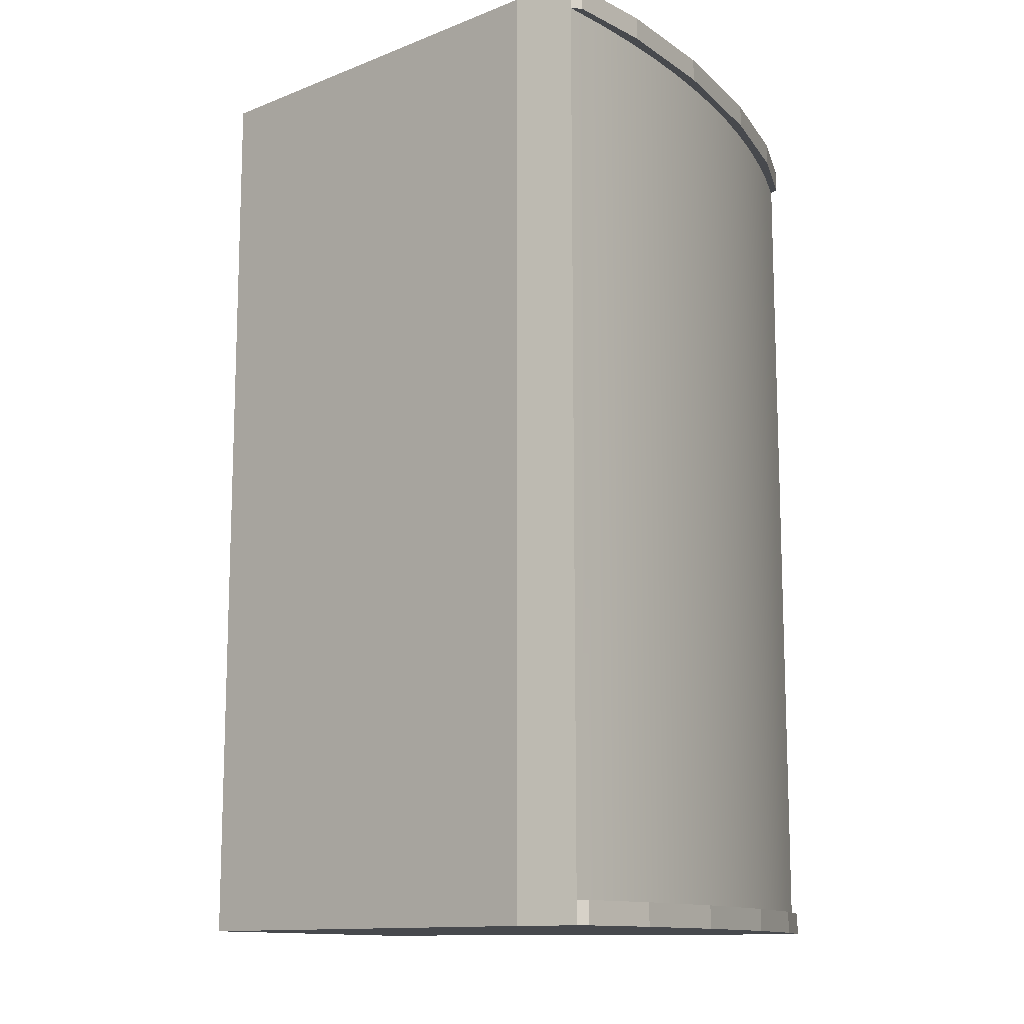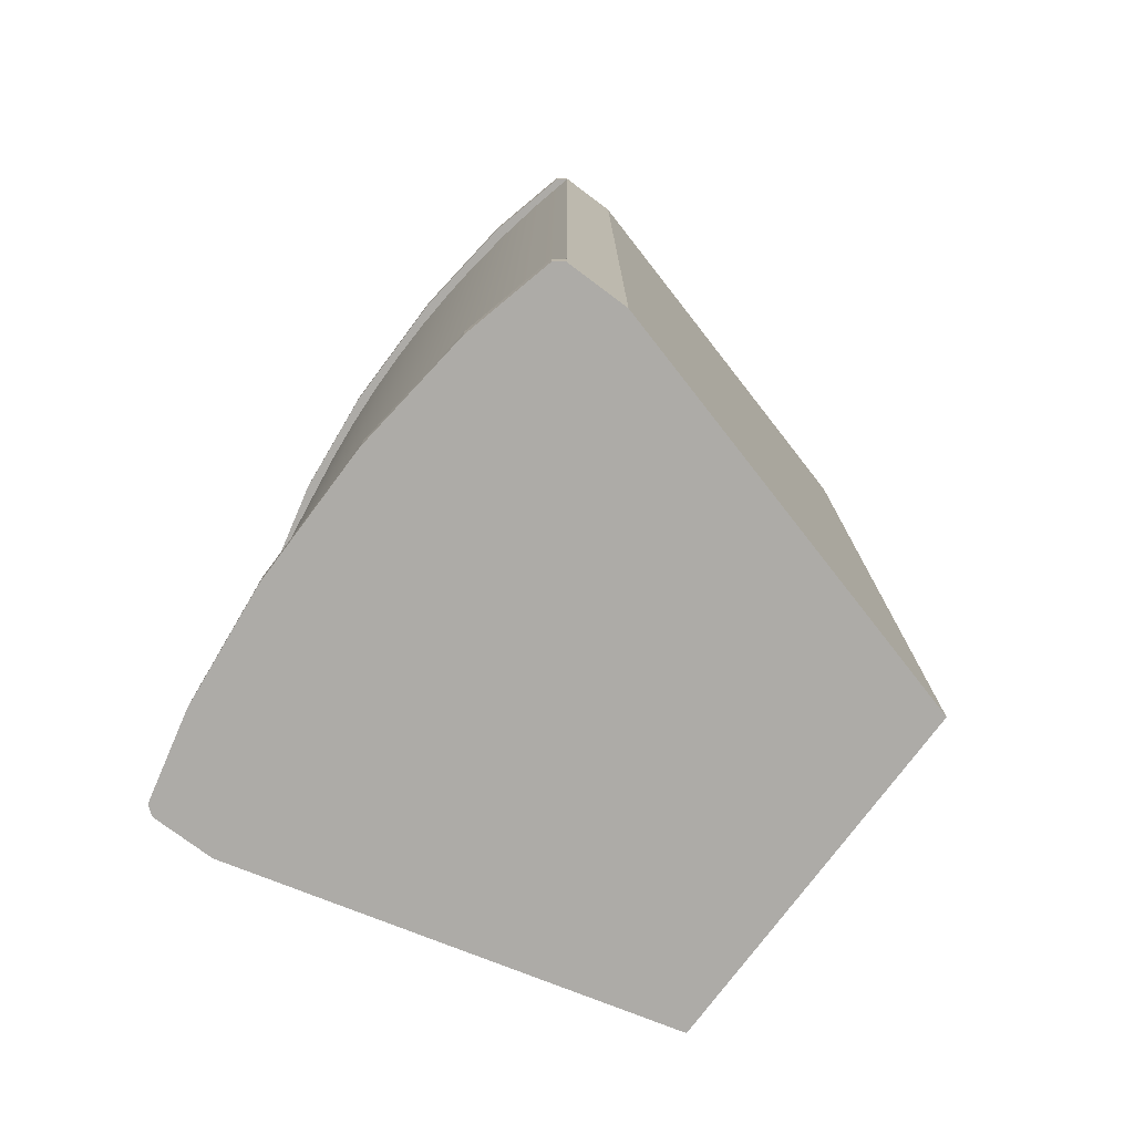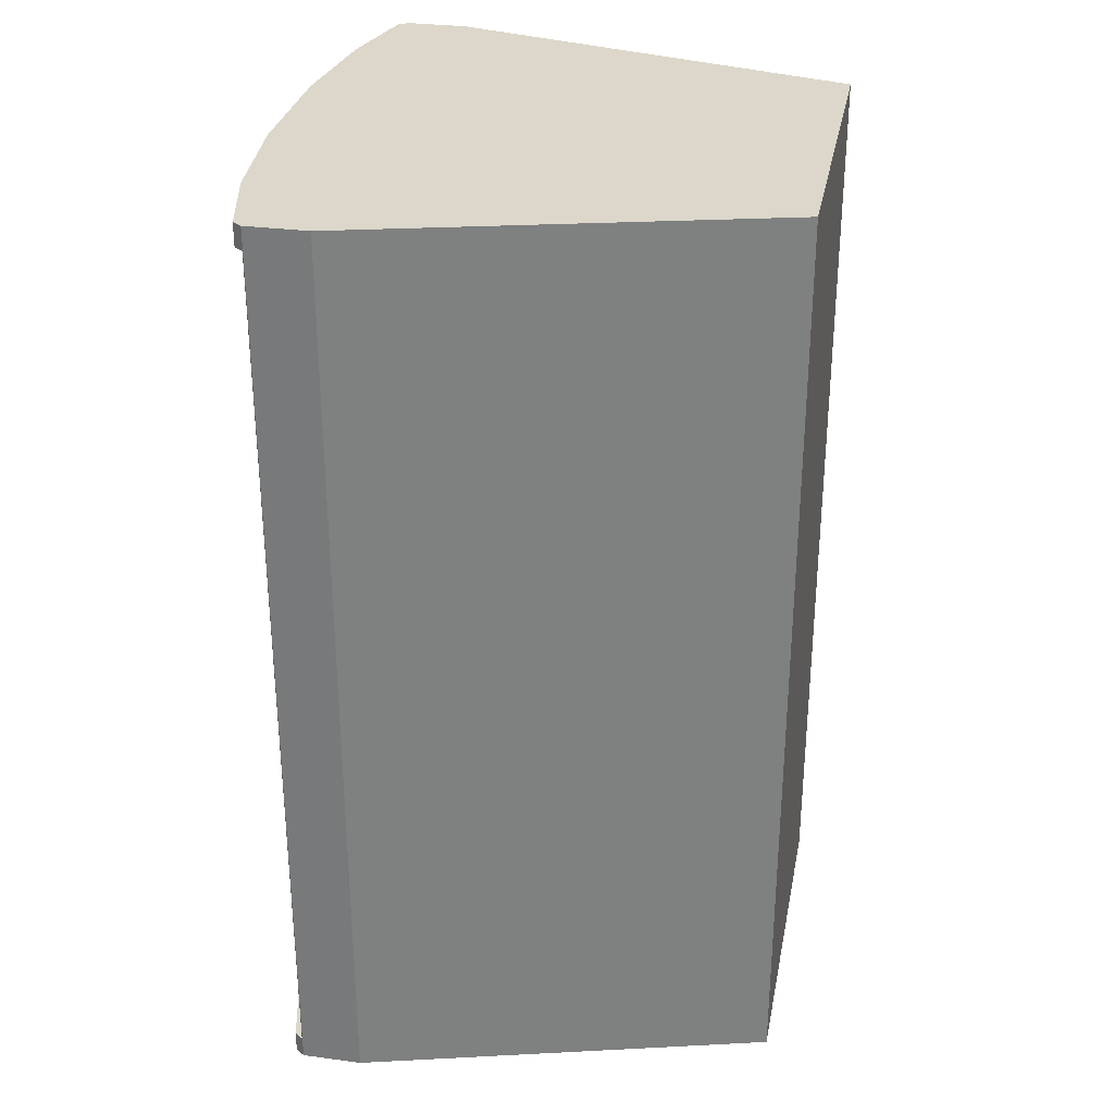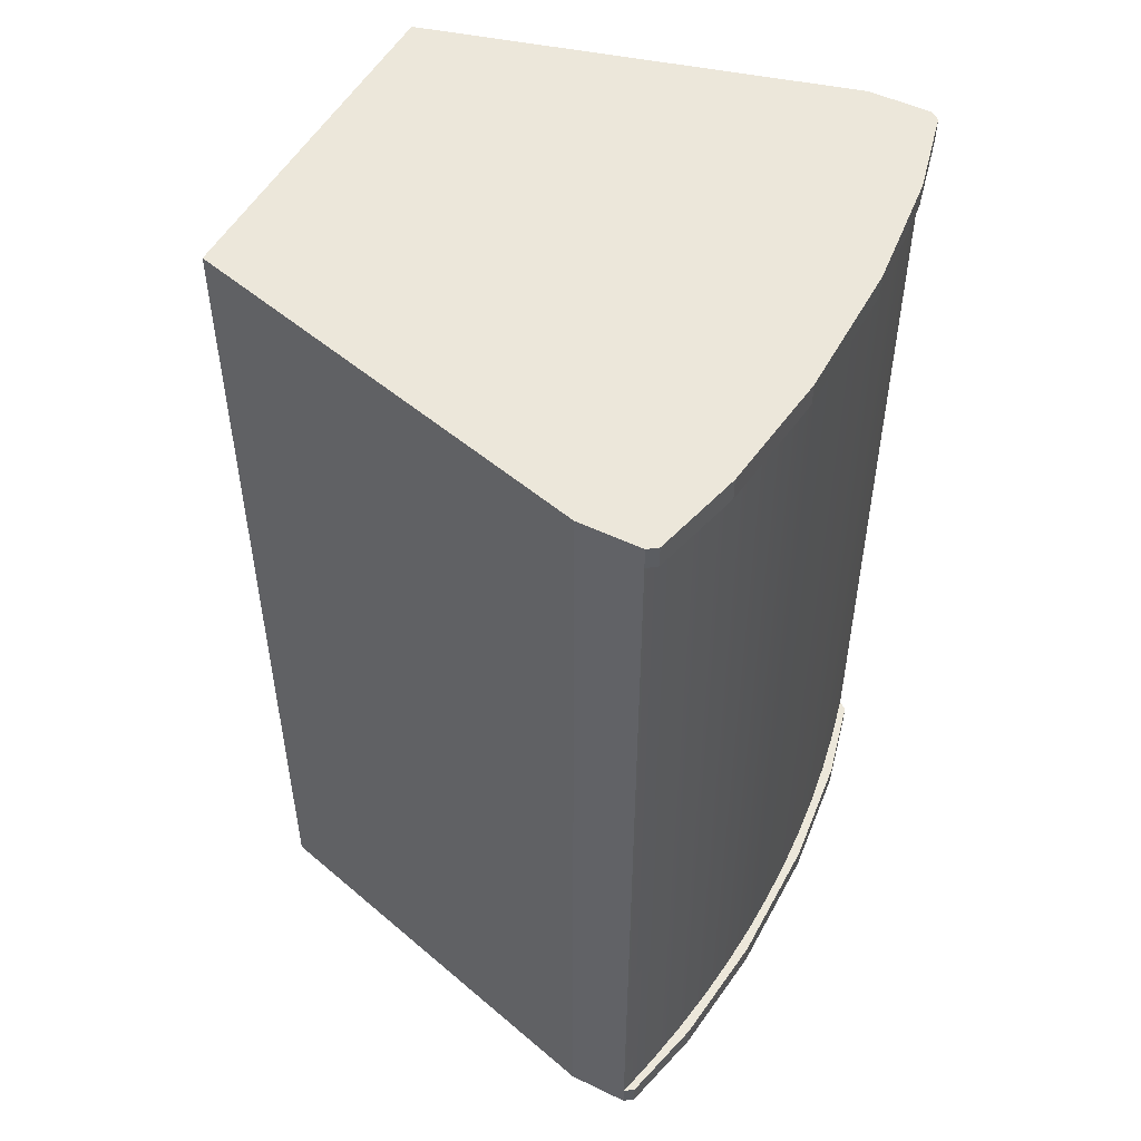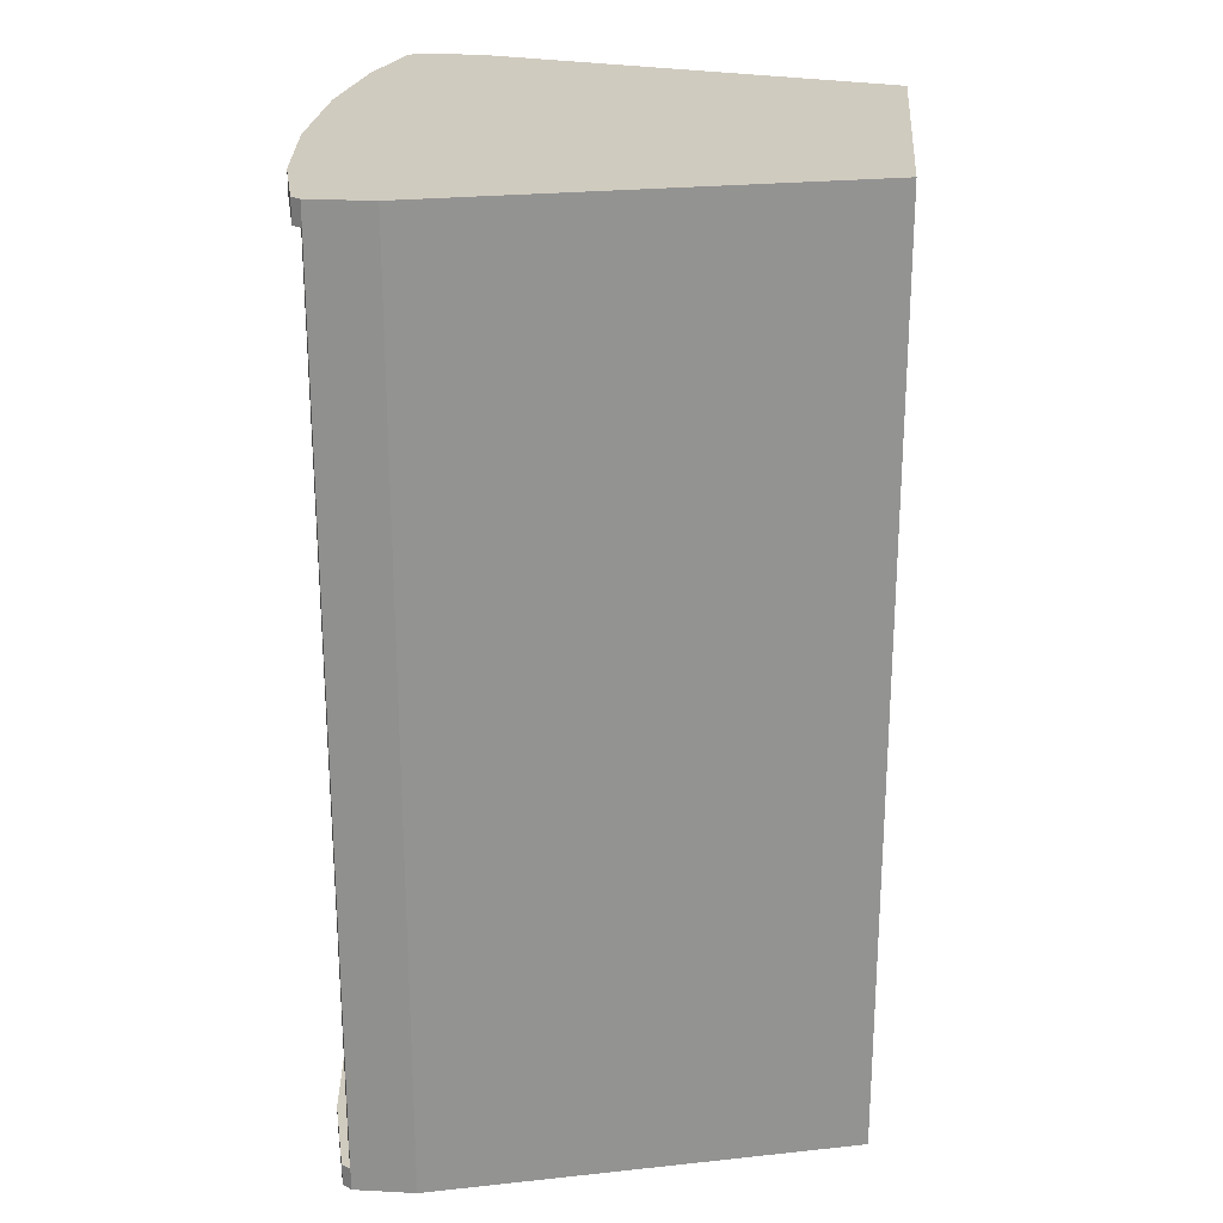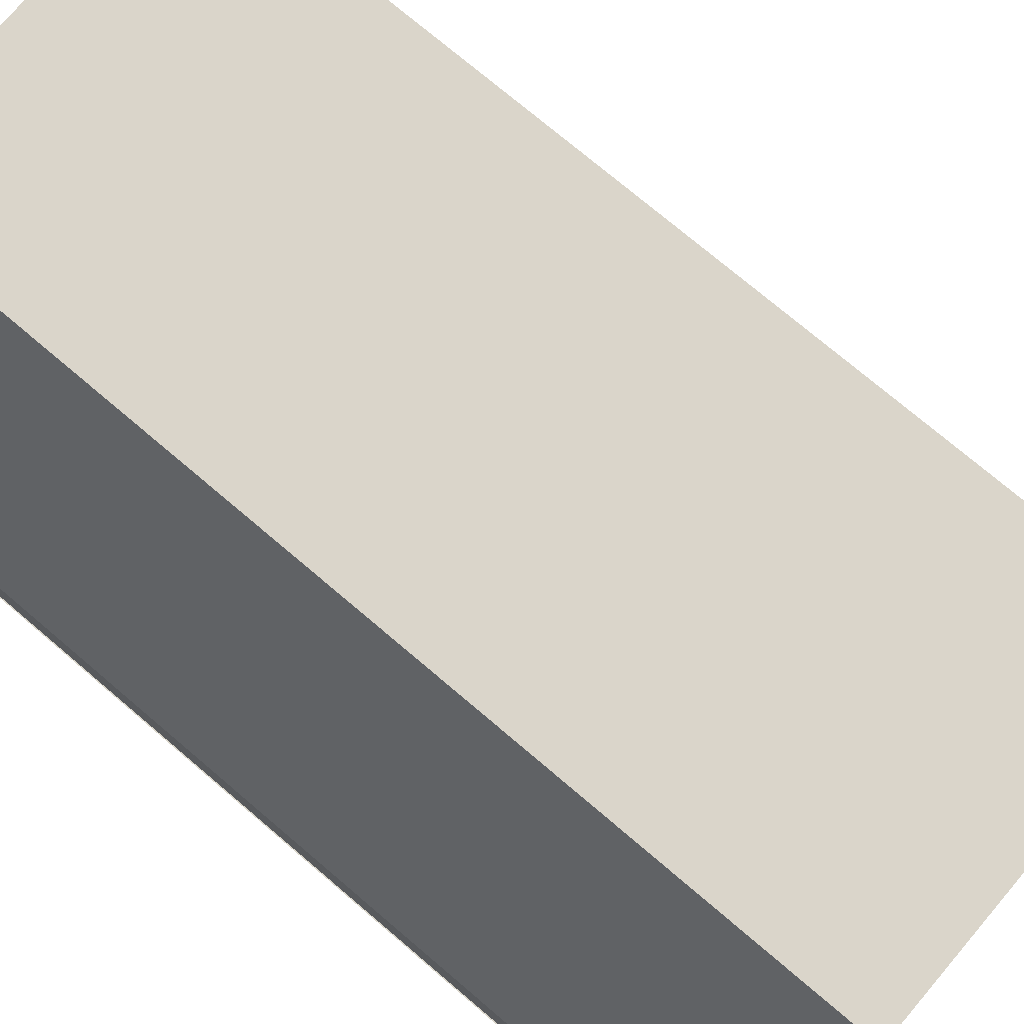
<metadata>
{"format":"obj","ext":"obj","renderer":"f3d","projection":"perspective","resolution":1024,"background":"white","views":[{"elev":-12.4,"azim":117.3,"up":"+Y"},{"elev":-76.4,"azim":-126.8,"up":"+Y"},{"elev":30.4,"azim":-79.1,"up":"+Y"},{"elev":51.0,"azim":117.7,"up":"+Y"},{"elev":23.7,"azim":-85.0,"up":"+Y"},{"elev":74.2,"azim":-49.6,"up":"+Z"}]}
</metadata>
<code>
v 0.07952 0.3748 -0.06025
v 0.1193 -0.3551 -0.05614
v 0.07952 -0.3551 -0.06025
v 0.1193 0.3748 -0.05614
v 0.03968 0.3748 -0.06271
v 0.159 -0.3551 -0.0504
v 0.03968 -0.3551 -0.06271
v 0.159 0.3748 -0.0504
v -0.000172 0.3748 -0.06353
v 0.1987 -0.3551 -0.04302
v -0.000172 -0.3551 -0.06353
v 0.1987 0.3748 -0.04302
v -0.04002 0.3748 -0.06271
v 0.2292 -0.3551 -0.03605
v -0.04002 -0.3551 -0.06271
v 0.2339 -0.3551 -0.03498
v -0.07984 0.3748 -0.06024
v 0.2382 -0.3551 -0.03401
v -0.07984 -0.3551 -0.06024
v 0.2382 0.3748 -0.03401
v -0.1196 0.3748 -0.05614
v -0.1196 -0.3551 -0.05614
v -0.1593 0.3748 -0.05039
v -0.1593 -0.3551 -0.05039
v -0.1989 0.3748 -0.04301
v -0.1989 -0.3551 -0.04301
v -0.2384 0.3748 -0.034
v -0.2384 -0.3551 -0.034
v -0.2317 -0.3551 -0.0418
v -0.1586 -0.3739 -0.0593
v -0.2317 -0.3739 -0.0418
v -0.1586 -0.3551 -0.0593
v -0.2375 -0.3739 0.01657
v -0.2375 -0.3739 -0.03401
v -0.2375 -0.3551 0.01657
v -0.058 -0.3739 -0.07027
v -0.1451 -0.3739 0.3583
v -0.2375 -0.3551 -0.03401
v -0.1451 -0.3551 0.3583
v -0.058 -0.3551 -0.07027
v 0.05871 -0.3739 -0.07027
v 0.05871 -0.3551 -0.07027
v 0.1458 -0.3551 0.3583
v 0.1458 -0.3739 0.3583
v 0.1593 -0.3739 -0.0593
v 0.1593 -0.3551 -0.0593
v 0.2382 -0.3739 0.01657
v 0.2324 -0.3739 -0.0418
v 0.2324 -0.3551 -0.0418
v 0.2382 -0.3551 0.01657
v 0.2382 -0.3739 -0.03401
v -0.2317 0.3937 -0.0418
v -0.1586 0.3748 -0.0593
v -0.2317 0.3748 -0.0418
v -0.1586 0.3937 -0.0593
v -0.2375 0.3748 0.01657
v -0.2375 0.3748 -0.03401
v -0.2375 0.3937 0.01657
v -0.058 0.3748 -0.07027
v -0.1451 0.3748 0.3583
v -0.2375 0.3937 -0.03401
v -0.1451 0.3937 0.3583
v -0.058 0.3937 -0.07027
v 0.05871 0.3748 -0.07027
v 0.05871 0.3937 -0.07027
v 0.1458 0.3937 0.3583
v 0.1458 0.3748 0.3583
v 0.1593 0.3748 -0.0593
v 0.1593 0.3937 -0.0593
v 0.2382 0.3748 0.01657
v 0.2324 0.3748 -0.0418
v 0.2324 0.3937 -0.0418
v 0.2382 0.3937 0.01657
v 0.2382 0.3937 -0.03401
g mesh1_mesh1-geometry
f 1 2 3
f 2 1 4
f 3 5 1
f 4 6 2
f 5 3 7
f 6 4 8
f 7 9 5
f 8 10 6
f 9 7 11
f 10 8 12
f 11 13 9
f 12 14 10
f 13 11 15
f 14 12 16
f 15 17 13
f 16 12 18
f 17 15 19
f 18 12 20
f 19 21 17
f 21 19 22
f 22 23 21
f 23 22 24
f 24 25 23
f 25 24 26
f 26 27 25
f 27 26 28
g mesh1_mesh1-geometry
f 3 2 1
f 4 1 2
f 1 5 3
f 2 6 4
f 7 3 5
f 8 4 6
f 5 9 7
f 6 10 8
f 11 7 9
f 12 8 10
f 9 13 11
f 10 14 12
f 15 11 13
f 16 12 14
f 13 17 15
f 18 12 16
f 19 15 17
f 20 12 18
f 17 21 19
f 22 19 21
f 21 23 22
f 24 22 23
f 23 25 24
f 26 24 25
f 25 27 26
f 28 26 27
f 27 14 28
f 28 14 27
g mesh2_mesh2-geometry
f 29 30 31
f 30 29 32
f 30 33 31
f 34 29 31
f 35 32 29
f 32 36 30
f 30 37 33
f 31 33 34
f 29 34 38
f 39 32 35
f 35 29 38
f 36 32 40
f 36 37 30
f 37 35 33
f 33 38 34
f 39 40 32
f 35 37 39
f 38 33 35
f 40 41 36
f 41 37 36
f 39 42 40
f 37 43 39
f 41 40 42
f 41 44 37
f 43 42 39
f 43 37 44
f 42 45 41
f 45 44 41
f 43 46 42
f 47 43 44
f 45 42 46
f 48 44 45
f 43 49 46
f 43 47 50
f 44 51 47
f 46 48 45
f 51 44 48
f 50 49 43
f 48 46 49
f 51 50 47
f 48 18 51
f 49 50 18
f 18 48 49
f 50 51 18
g mesh2_mesh2-geometry
f 31 30 29
f 32 29 30
f 31 33 30
f 31 29 34
f 29 32 35
f 30 36 32
f 33 37 30
f 34 33 31
f 38 34 29
f 35 32 39
f 38 29 35
f 40 32 36
f 30 37 36
f 33 35 37
f 34 38 33
f 32 40 39
f 39 37 35
f 35 33 38
f 36 41 40
f 36 37 41
f 40 42 39
f 39 43 37
f 42 40 41
f 37 44 41
f 39 42 43
f 44 37 43
f 41 45 42
f 41 44 45
f 42 46 43
f 44 43 47
f 46 42 45
f 45 44 48
f 46 49 43
f 50 47 43
f 47 51 44
f 45 48 46
f 48 44 51
f 43 49 50
f 49 46 48
f 47 50 51
f 51 18 48
f 18 50 49
f 49 48 18
f 18 51 50
g mesh3_mesh3-geometry
f 52 53 54
f 53 52 55
f 53 56 54
f 57 52 54
f 58 55 52
f 55 59 53
f 53 60 56
f 54 56 57
f 52 57 61
f 62 55 58
f 58 52 61
f 59 55 63
f 59 60 53
f 60 58 56
f 56 61 57
f 62 63 55
f 58 60 62
f 61 56 58
f 63 64 59
f 64 60 59
f 62 65 63
f 60 66 62
f 64 63 65
f 64 67 60
f 66 65 62
f 66 60 67
f 65 68 64
f 68 67 64
f 66 69 65
f 70 66 67
f 68 65 69
f 71 67 68
f 66 72 69
f 66 70 73
f 67 20 70
f 69 71 68
f 20 67 71
f 73 72 66
f 71 69 72
f 20 73 70
f 71 74 20
f 72 73 74
f 74 71 72
f 73 20 74
g mesh3_mesh3-geometry
f 54 53 52
f 55 52 53
f 54 56 53
f 54 52 57
f 52 55 58
f 53 59 55
f 56 60 53
f 57 56 54
f 61 57 52
f 58 55 62
f 61 52 58
f 63 55 59
f 53 60 59
f 56 58 60
f 57 61 56
f 55 63 62
f 62 60 58
f 58 56 61
f 59 64 63
f 59 60 64
f 63 65 62
f 62 66 60
f 65 63 64
f 60 67 64
f 62 65 66
f 67 60 66
f 64 68 65
f 64 67 68
f 65 69 66
f 67 66 70
f 69 65 68
f 68 67 71
f 69 72 66
f 73 70 66
f 70 20 67
f 68 71 69
f 71 67 20
f 66 72 73
f 72 69 71
f 70 73 20
f 20 74 71
f 74 73 72
f 72 71 74
f 74 20 73
g mesh4_mesh4-geometry
f 67 39 43
f 39 67 60
f 43 39 67
f 60 67 39
f 50 67 43
f 43 67 50
f 67 57 60
f 60 57 67
f 56 39 60
f 60 39 56
f 67 50 70
f 70 50 67
f 70 57 67
f 67 57 70
f 60 57 56
f 56 57 60
f 39 56 35
f 35 56 39
f 18 70 50
f 50 70 18
f 57 70 20
f 20 70 57
f 57 35 56
f 70 18 20
f 20 18 70
f 35 57 38
g mesh4_mesh4-geometry
f 56 35 57
f 38 57 35

</code>
